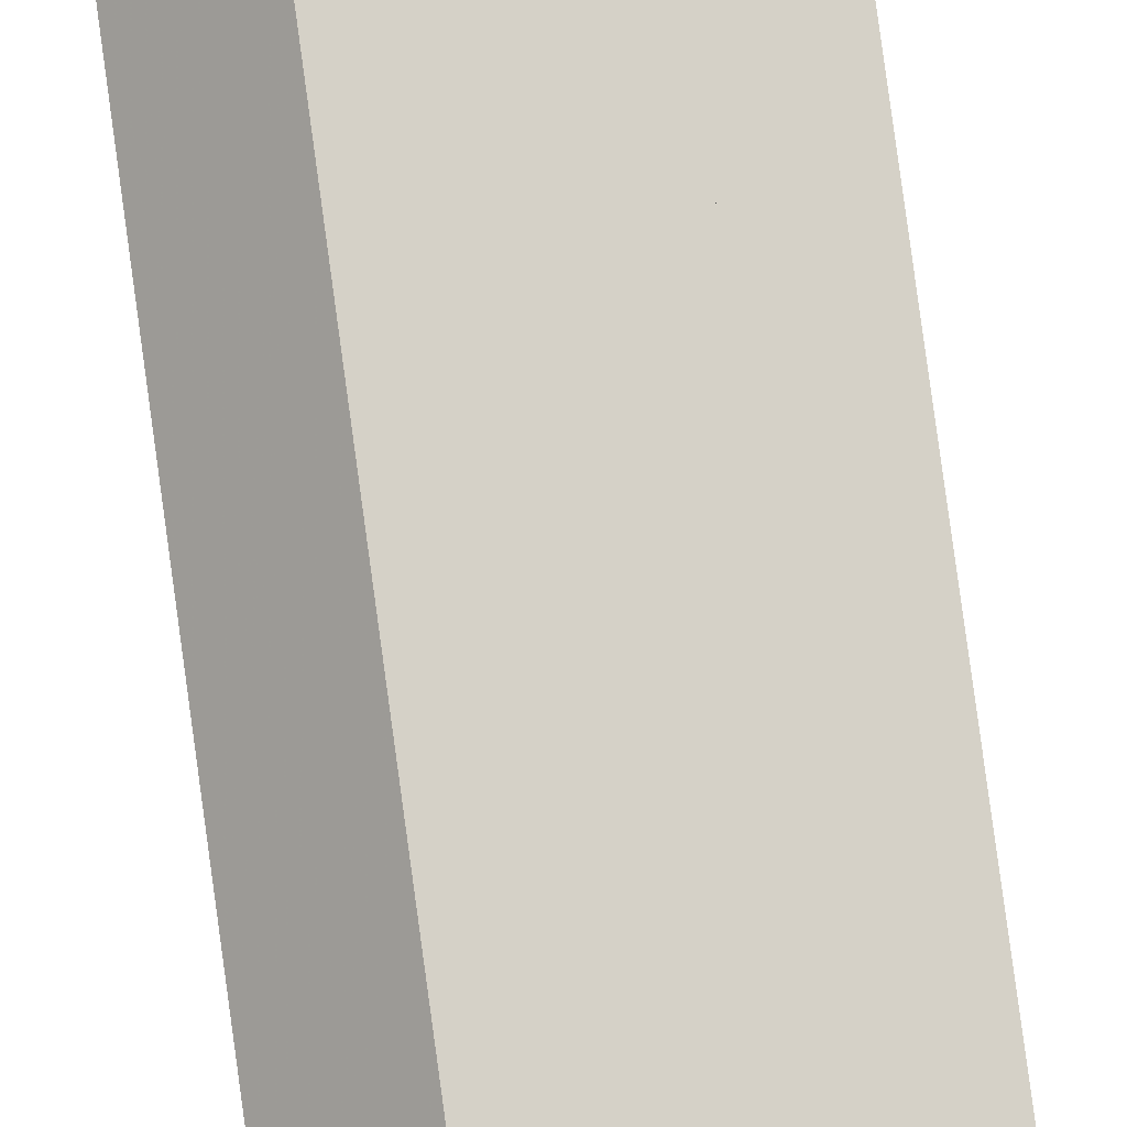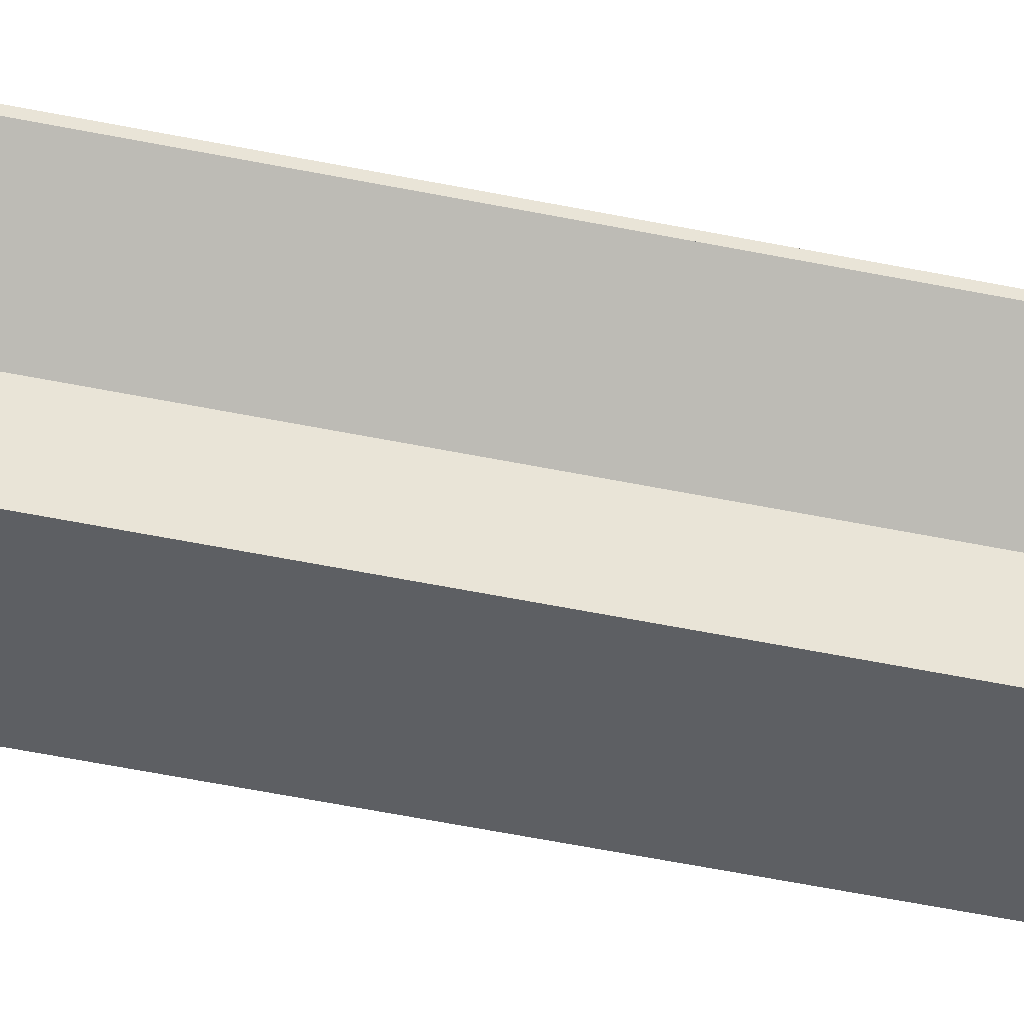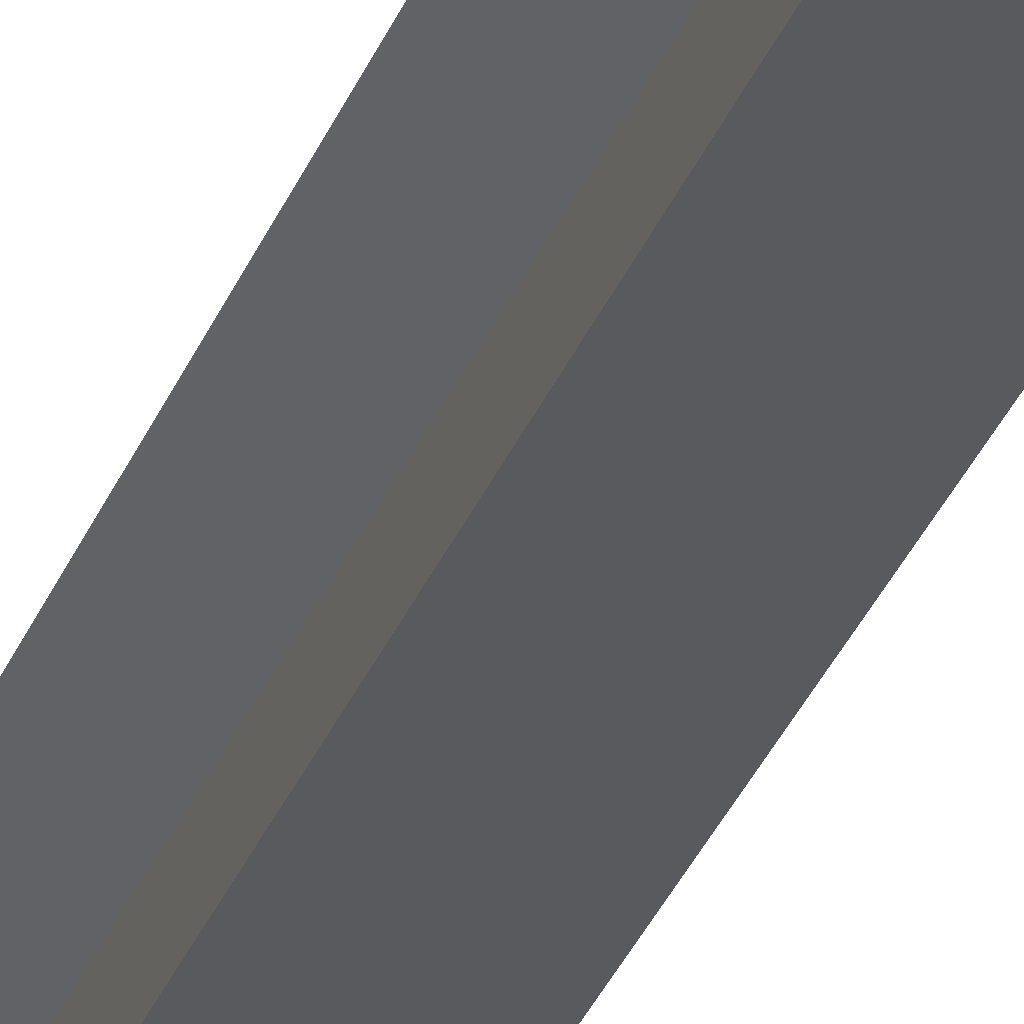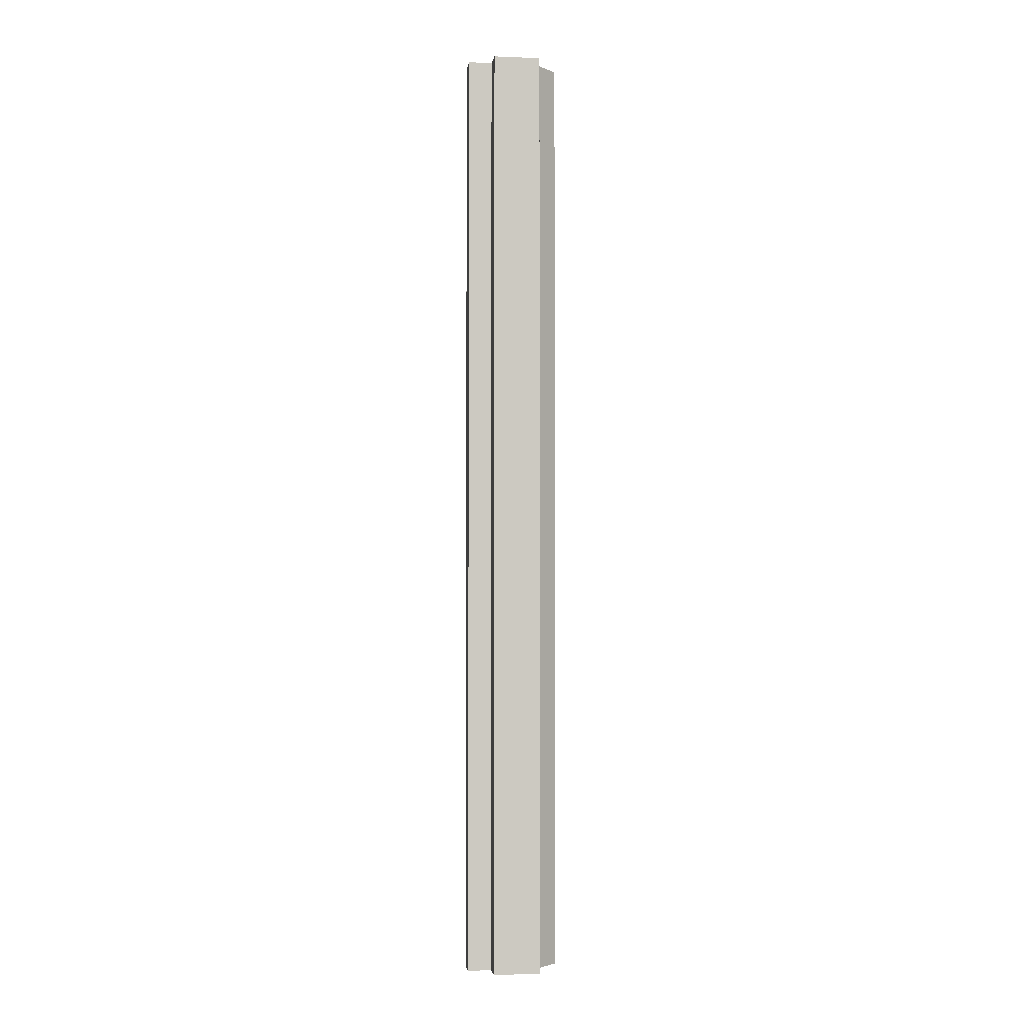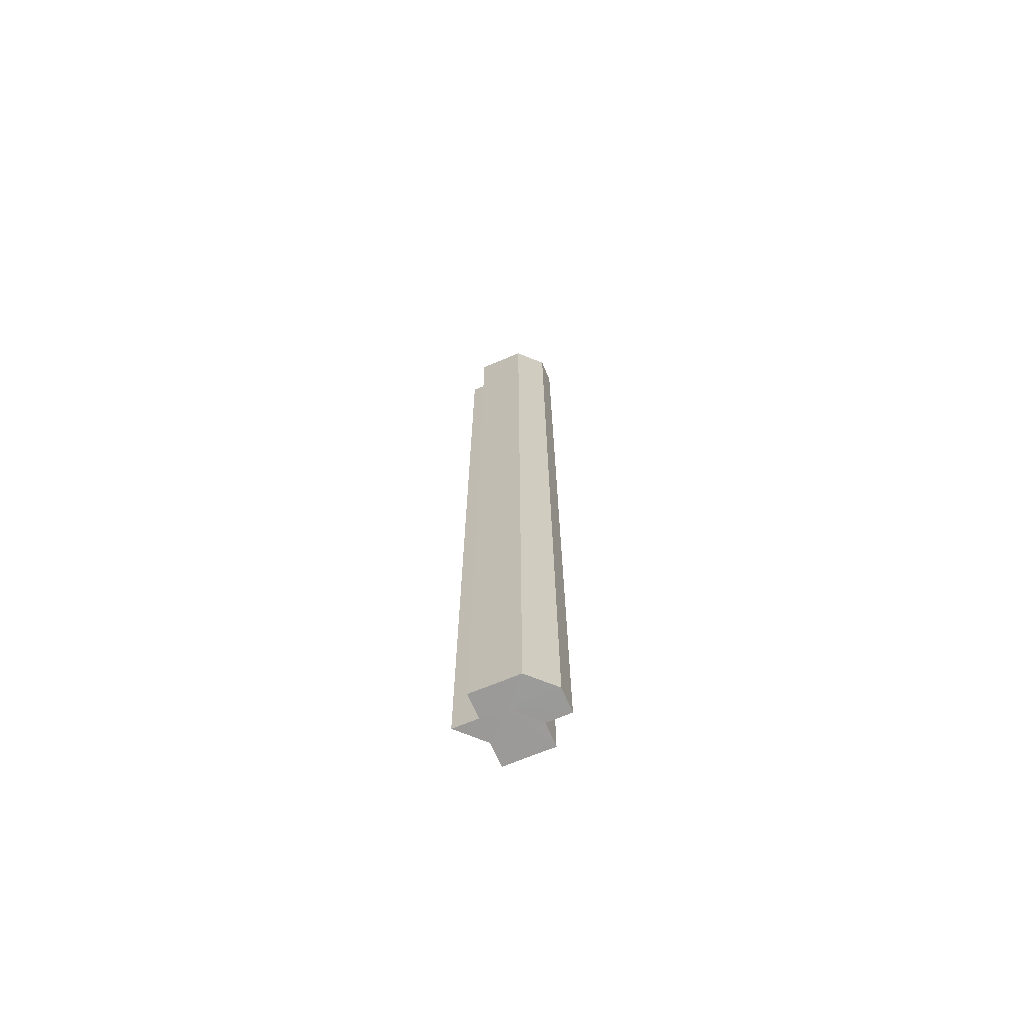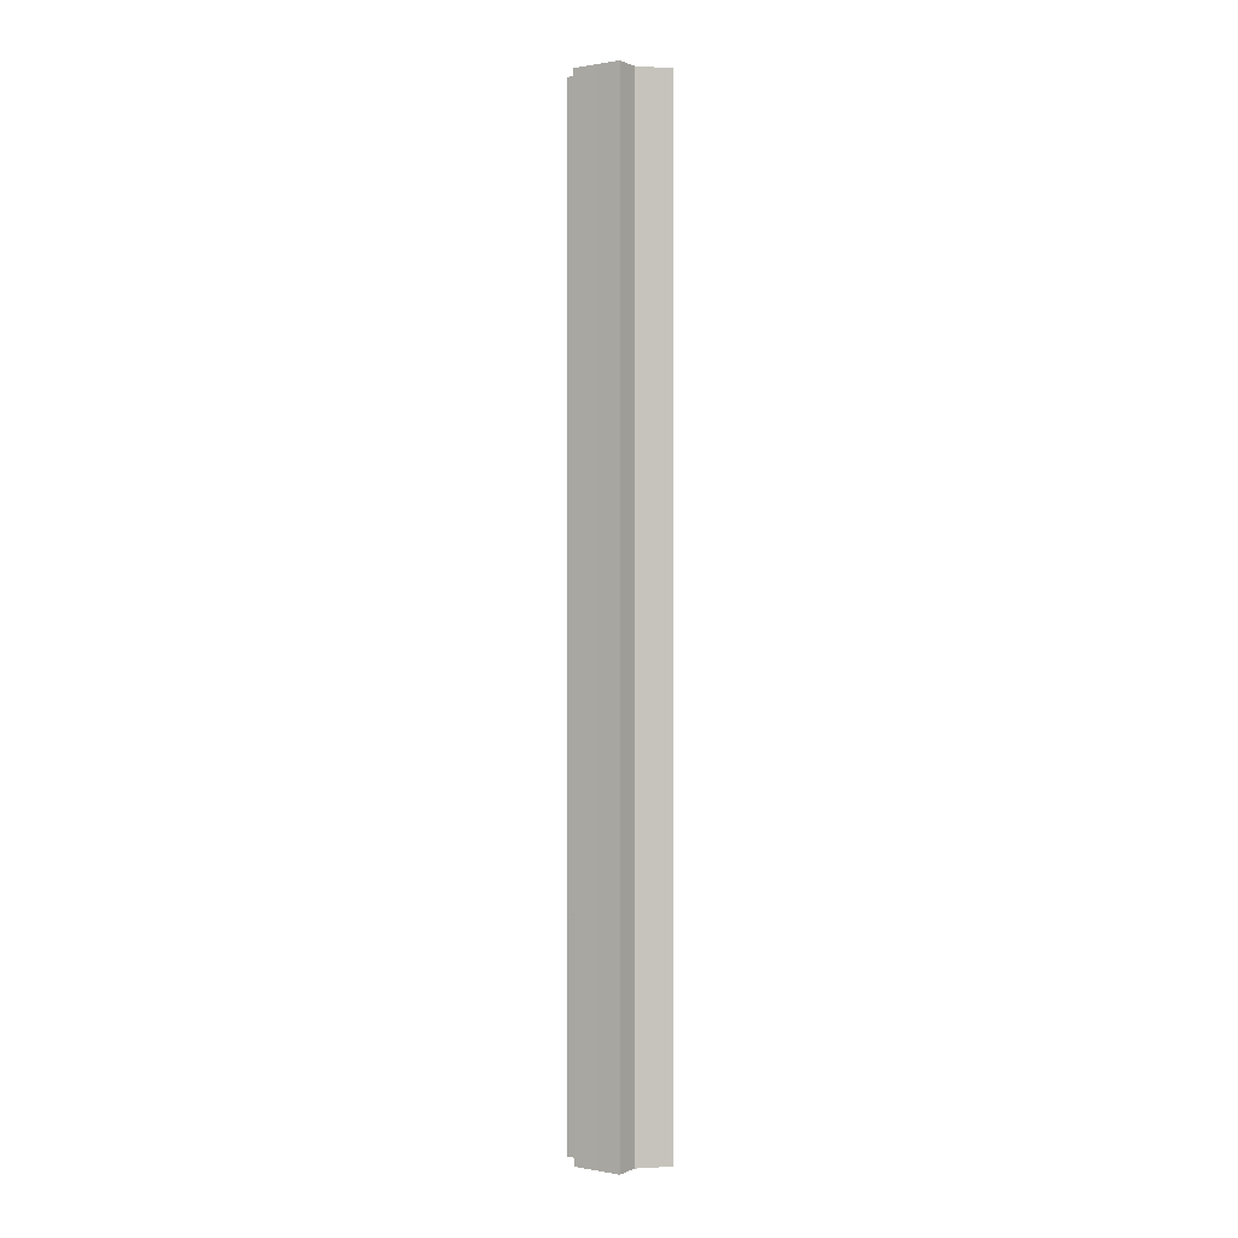
<metadata>
{"format":"obj","ext":"obj","renderer":"f3d","projection":"perspective","resolution":1024,"background":"white","views":[{"elev":79.0,"azim":-7.7,"up":"+Y"},{"elev":-40.1,"azim":74.7,"up":"+Y"},{"elev":-31.6,"azim":161.2,"up":"+Y"},{"elev":-2.6,"azim":-7.7,"up":"+Z"},{"elev":-69.4,"azim":-157.3,"up":"+Z"},{"elev":0.8,"azim":33.4,"up":"+Z"}]}
</metadata>
<code>
o 18523
v 2169 1871 7.663
v 2168 1871 7.663
v 2169 1871 7.263
v 2168 1871 7.663
v 2168 1871 7.263
v 2168 1871 7.663
v 2168 1871 7.263
v 2168 1871 7.663
v 2168 1871 7.263
v 2168 1871 7.663
v 2168 1871 7.663
v 2168 1871 7.663
v 2169 1871 7.663
v 2168 1871 7.263
v 2169 1871 7.263
v 2168 1871 7.663
v 2168 1871 7.263
v 2168 1871 7.263
v 2168 1871 7.263
v 2168 1871 7.663
v 2168 1871 7.663
v 2168 1871 7.663
v 2168 1871 7.663
v 2168 1871 7.663
v 2168 1871 7.263
v 2168 1871 7.263
v 2168 1871 7.263
v 2168 1871 7.663
v 2168 1871 7.663
v 2168 1871 7.663
v 2168 1871 7.263
v 2168 1871 7.263
v 2168 1871 7.663
v 2168 1871 7.663
v 2168 1871 7.663
v 2168 1871 7.663
v 2168 1871 7.663
v 2168 1871 7.663
v 2168 1871 7.663
v 2168 1871 7.263
v 2168 1871 7.263
v 2168 1871 7.663
v 2168 1871 7.663
v 2168 1871 7.263
v 2168 1871 7.263
v 2168 1871 7.263
v 2168 1871 7.663
v 2168 1871 7.263
v 2168 1871 7.663
v 2168 1871 7.263
v 2168 1871 7.663
v 2168 1871 7.663
v 2168 1871 7.663
v 2168 1871 7.663
v 2168 1871 7.263
v 2168 1871 7.663
v 2168 1871 7.263
v 2168 1871 7.663
v 2168 1871 7.263
v 2168 1871 7.663
v 2169 1871 7.663
v 2168 1871 7.263
v 2168 1871 7.263
v 2168 1871 7.263
v 2168 1871 7.263
v 2168 1871 7.263
v 2168 1871 7.263
v 2168 1871 7.263
v 2168 1871 7.263
v 2168 1871 7.263
v 2168 1871 7.263
v 2168 1871 7.263
v 2168 1871 7.263
v 2168 1871 7.263
f 1 2 3
f 2 4 5
f 3 6 7
f 7 8 9
f 10 8 11
f 10 12 8
f 10 11 13
f 14 13 15
f 10 16 12
f 17 16 18
f 19 20 17
f 10 21 16
f 22 23 19
f 23 24 25
f 26 21 27
f 28 29 26
f 10 30 21
f 31 30 32
f 33 34 31
f 10 35 30
f 10 36 35
f 10 37 36
f 10 38 37
f 10 39 38
f 40 39 41
f 42 43 40
f 44 38 45
f 46 47 44
f 48 49 46
f 50 51 48
f 52 53 50
f 53 54 55
f 54 56 57
f 56 58 59
f 60 61 62
f 63 15 64
f 63 64 65
f 63 65 66
f 63 66 67
f 63 67 68
f 63 68 69
f 63 69 70
f 63 70 71
f 63 71 72
f 63 72 73
f 63 73 74

</code>
